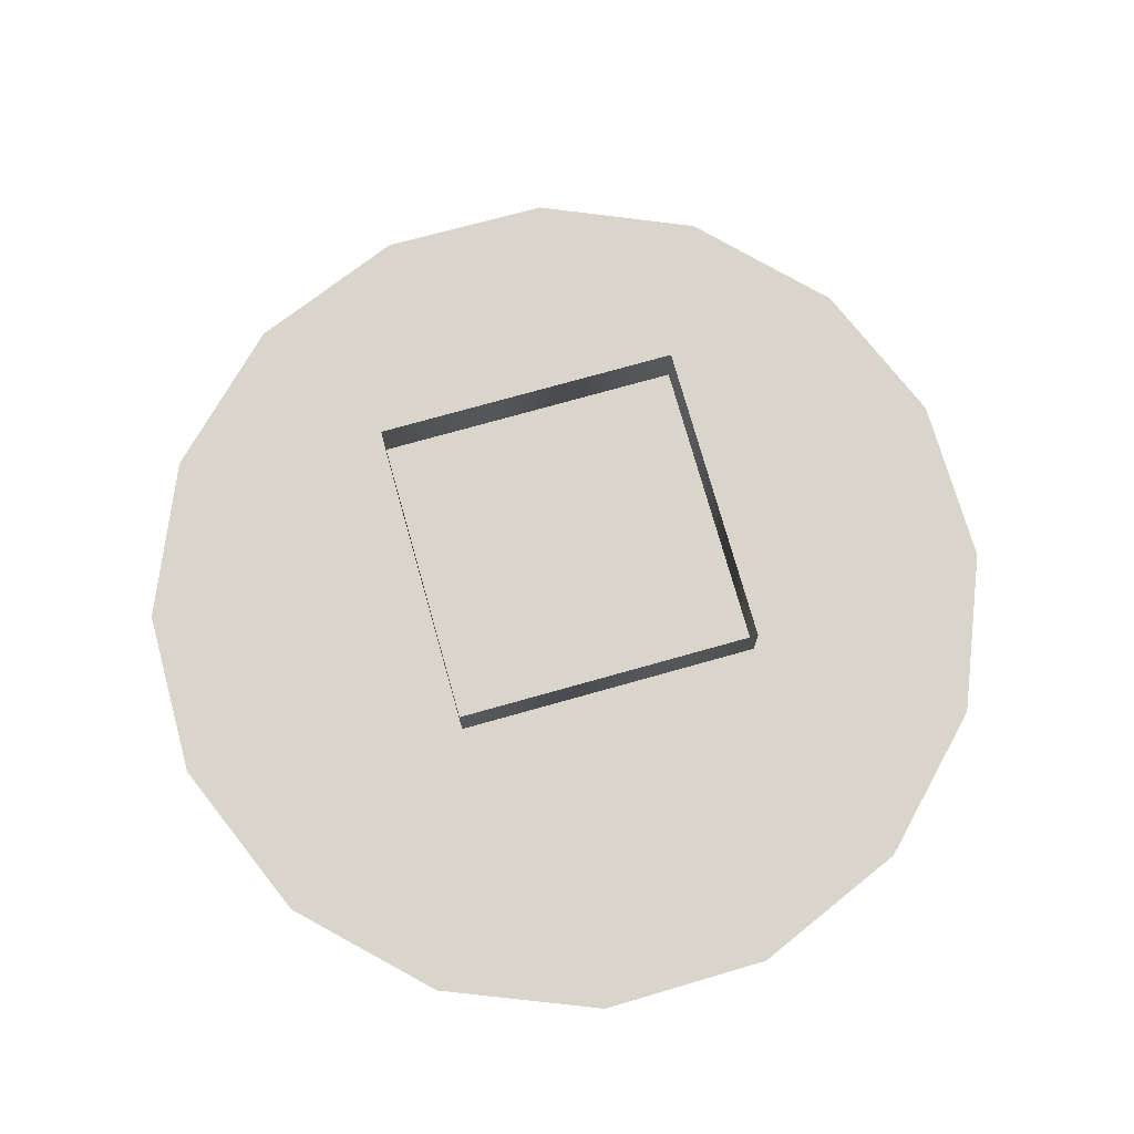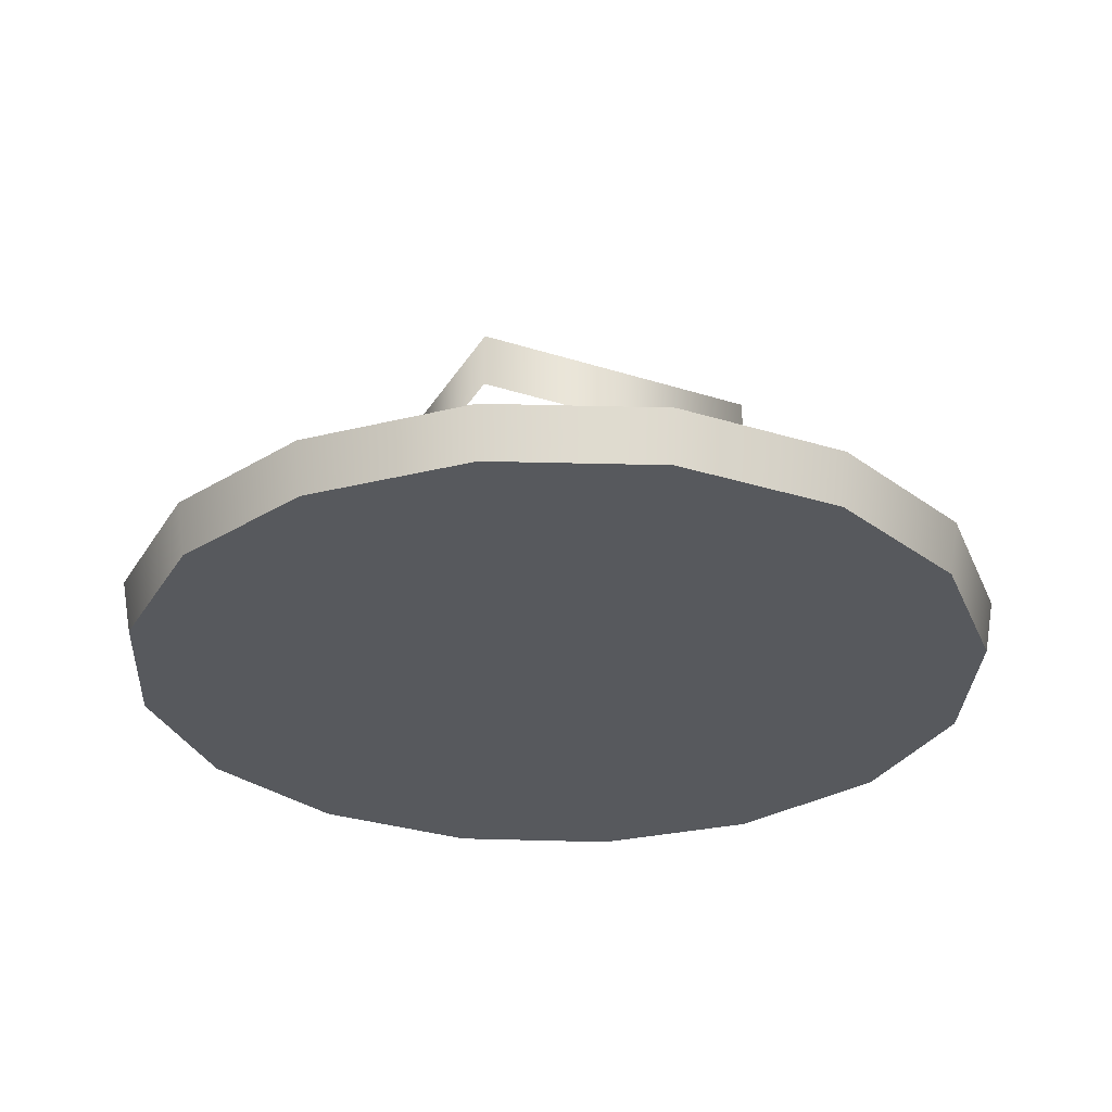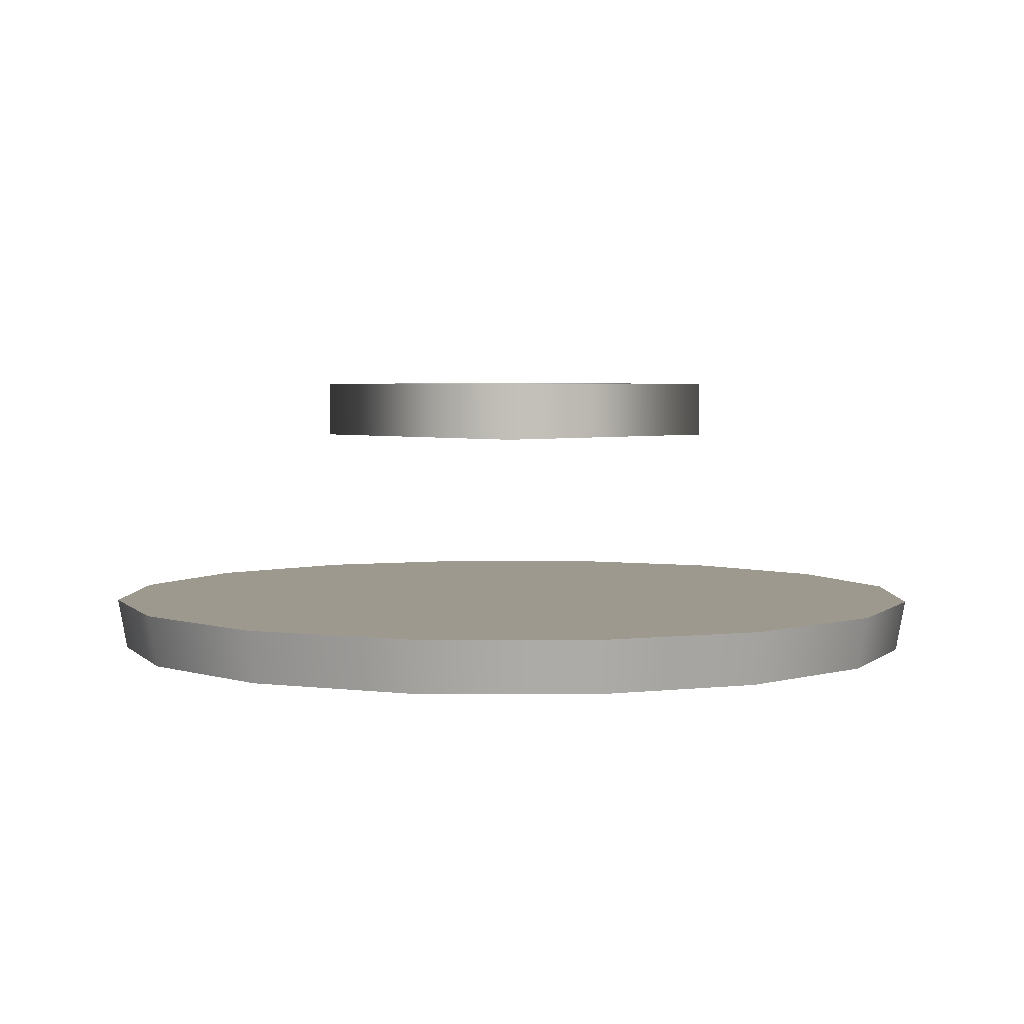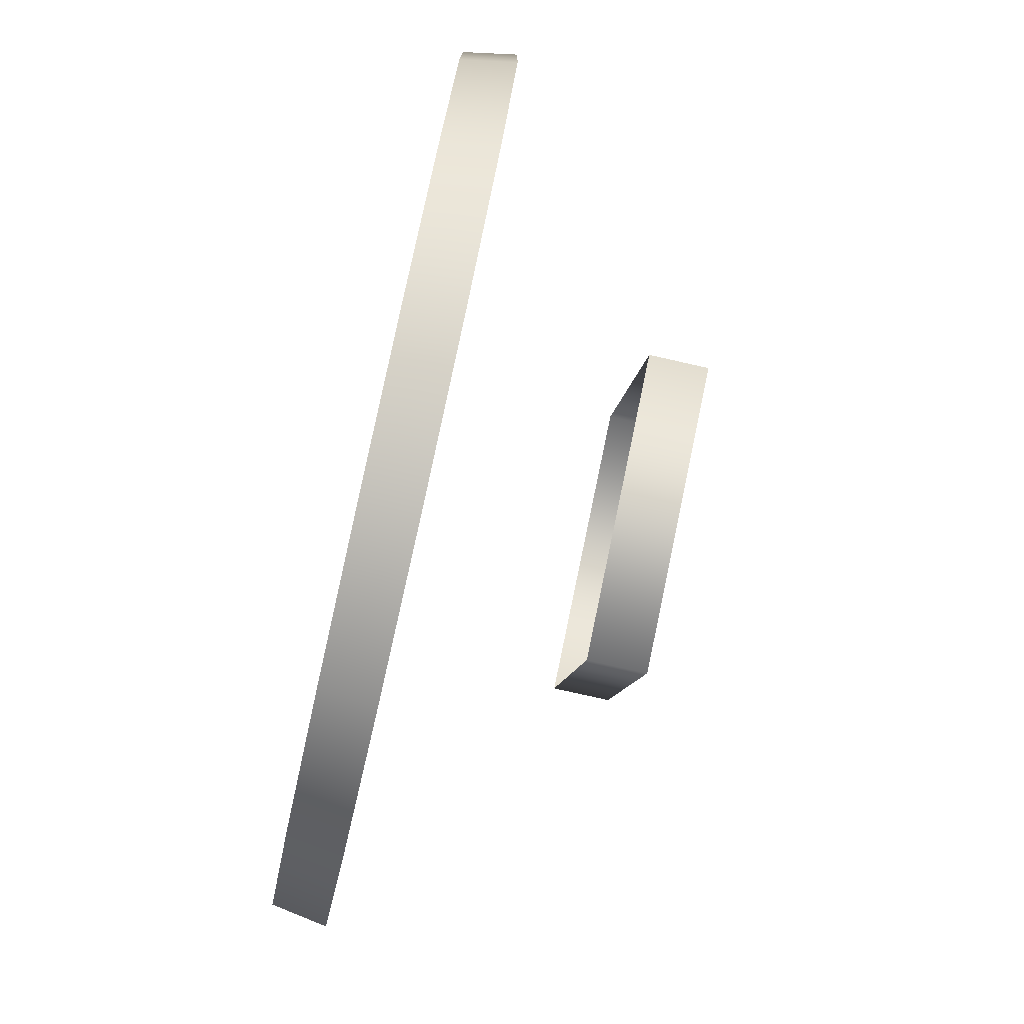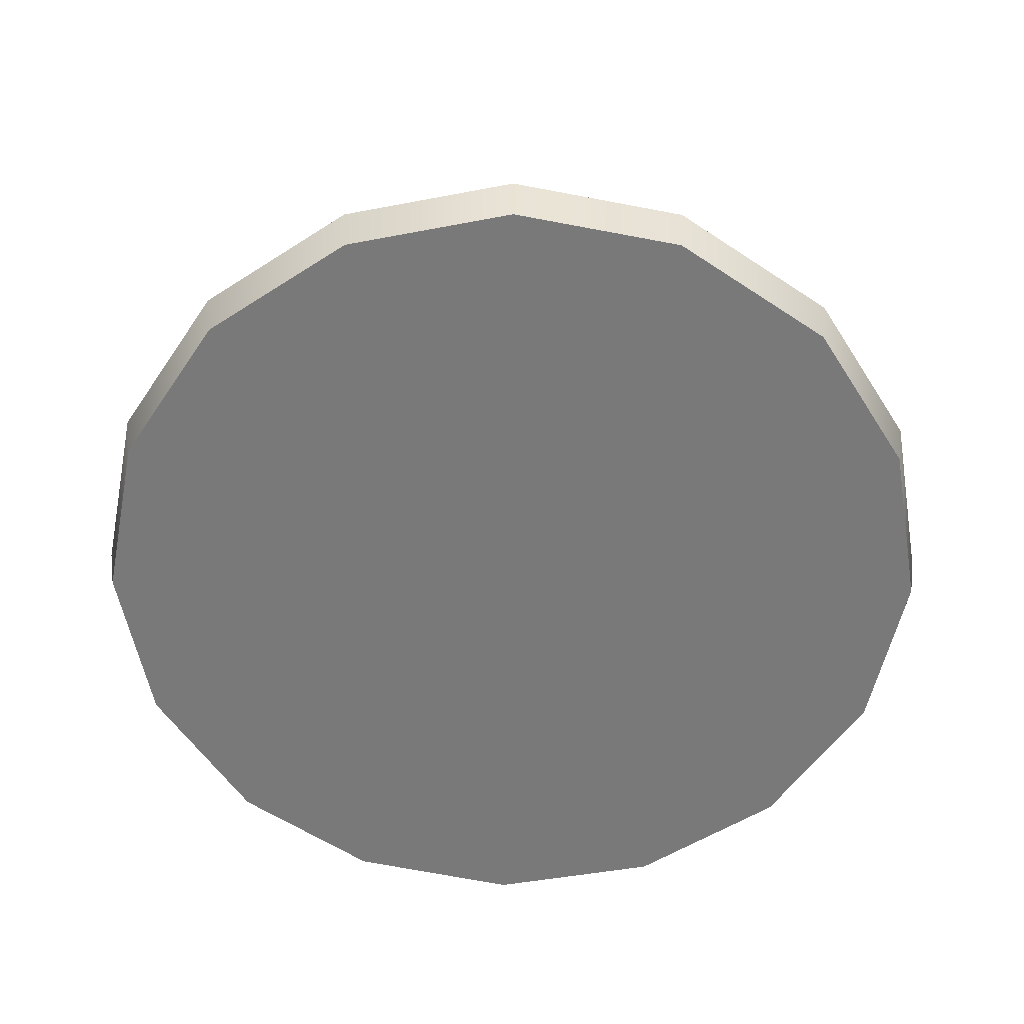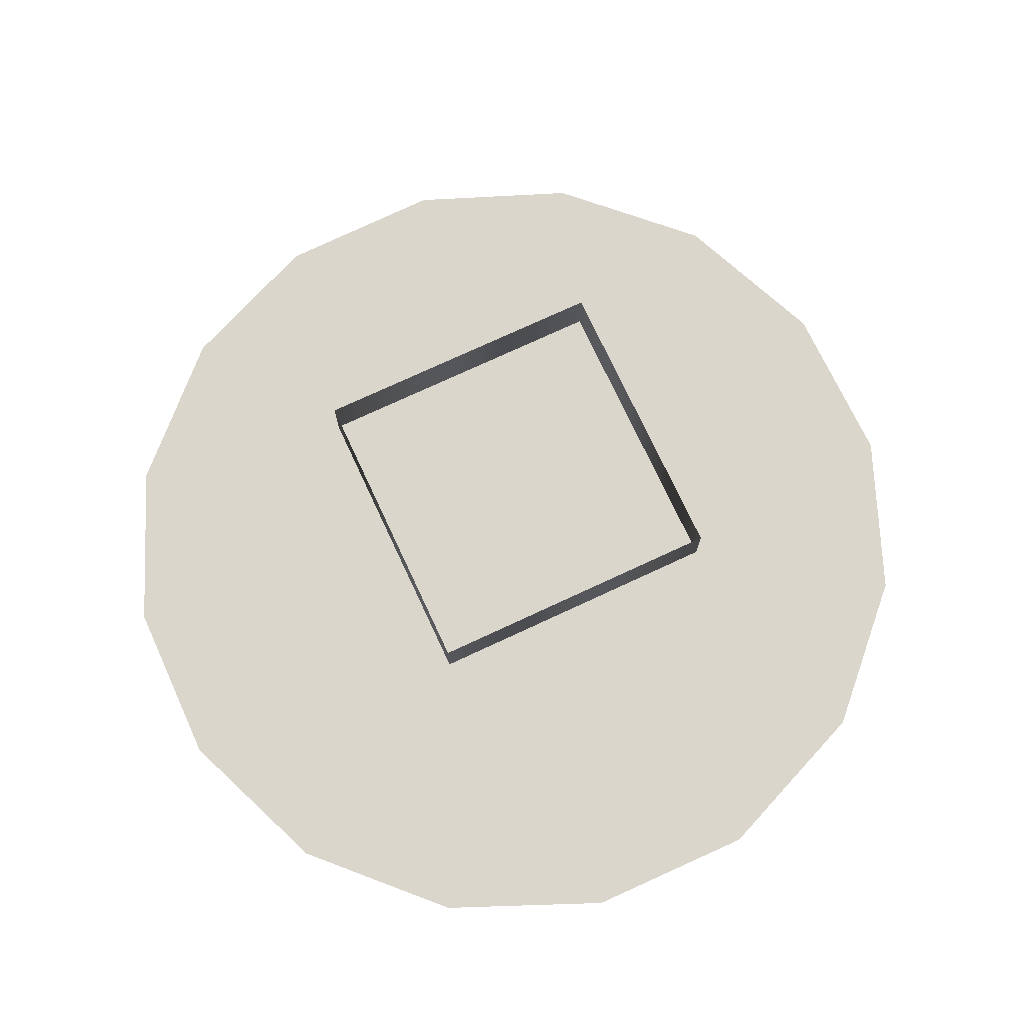
<metadata>
{"format":"obj","ext":"obj","renderer":"f3d","projection":"perspective","resolution":1024,"background":"white","views":[{"elev":74.9,"azim":141.8,"up":"+Y"},{"elev":-29.3,"azim":-47.9,"up":"+Y"},{"elev":3.6,"azim":113.8,"up":"+Y"},{"elev":-77.2,"azim":77.2,"up":"+Z"},{"elev":-58.0,"azim":55.5,"up":"+Y"},{"elev":74.1,"azim":42.5,"up":"+Y"}]}
</metadata>
<code>
g HoverShassis_011
v 42.02 -21.63 -63.48
v 13.65 -30.88 -73.08
v 41.1 -30.88 -62.08
v 13.96 -21.63 -74.72
v -44.05 -21.63 -62.48
v -63.77 -30.88 -39.95
v -43.11 -30.88 -61.1
v -65.18 -21.63 -40.86
v -74.78 -30.88 -12.5
v -76.42 -21.63 -12.81
v -76.42 -21.63 15.66
v -74.78 -30.88 15.35
v 75.52 -21.63 -14.57
v 62.26 -30.88 -41.41
v 73.89 -30.88 -14.22
v 63.63 -21.63 -42.36
v -16.26 -21.63 -74.37
v -15.92 -30.88 -72.74
v -65.18 -21.63 -40.86
v -76.42 -21.63 15.66
v -76.42 -21.63 -12.81
v -65.18 -21.63 43.71
v -44.05 -21.63 65.33
v -44.05 -21.63 -62.48
v -16.26 -21.63 77.22
v -16.26 -21.63 -74.37
v 13.96 -21.63 -74.72
v 13.96 -21.63 77.57
v 42.02 -21.63 -63.48
v 42.02 -21.63 66.33
v 63.63 -21.63 45.21
v 75.52 -21.63 17.42
v 63.63 -21.63 -42.36
v 75.52 -21.63 -14.57
v 42.02 -21.63 66.33
v 13.65 -30.88 75.93
v 13.96 -21.63 77.57
v 41.1 -30.88 64.93
v -44.05 -21.63 65.33
v -63.77 -30.88 42.8
v -65.18 -21.63 43.71
v -43.11 -30.88 63.95
v 75.52 -21.63 17.42
v 62.26 -30.88 44.26
v 63.63 -21.63 45.21
v 73.89 -30.88 17.07
v -16.26 -21.63 77.22
v -15.92 -30.88 75.59
v -74.78 -30.88 15.35
v -63.77 -30.88 -39.95
v -74.78 -30.88 -12.5
v -63.77 -30.88 42.8
v -43.11 -30.88 63.95
v -43.11 -30.88 -61.1
v -15.92 -30.88 -72.74
v -15.92 -30.88 75.59
v 13.65 -30.88 75.93
v 13.65 -30.88 -73.08
v 41.1 -30.88 64.93
v 41.1 -30.88 -62.08
v 62.26 -30.88 -41.41
v 73.89 -30.88 17.07
v 73.89 -30.88 -14.22
v 62.26 -30.88 44.26
v 73.89 -30.88 -14.22
v 75.52 -21.63 -14.57
v -14.06 10.2 -33.14
v 33.86 20.28 -13.29
v -14.06 20.28 -33.14
v 33.86 10.2 -13.29
v 14.02 20.28 34.62
v 14.02 10.2 34.62
v -33.9 20.28 14.78
v -33.9 10.2 14.78
v -14.06 20.28 -33.14
v -14.06 10.2 -33.14
g HoverShassis_011_0
f 3 2 1
f 4 1 2
f 7 6 5
f 8 5 6
f 6 9 8
f 10 8 9
f 12 11 9
f 10 9 11
f 15 14 13
f 16 13 14
f 14 3 16
f 1 16 3
f 18 7 17
f 5 17 7
f 2 18 4
f 17 4 18
f 21 20 19
f 20 22 19
f 22 23 19
f 19 23 24
f 23 25 24
f 24 25 26
f 26 25 27
f 25 28 27
f 27 28 29
f 28 30 29
f 30 31 29
f 34 33 32
f 32 33 31
f 31 33 29
f 37 36 35
f 38 35 36
f 41 40 39
f 42 39 40
f 11 12 41
f 40 41 12
f 45 44 43
f 46 43 44
f 35 38 45
f 44 45 38
f 39 42 47
f 48 47 42
f 47 48 37
f 36 37 48
f 51 50 49
f 49 50 52
f 52 50 53
f 50 54 53
f 54 55 53
f 53 55 56
f 56 55 57
f 55 58 57
f 57 58 59
f 58 60 59
f 60 61 59
f 63 62 61
f 62 64 61
f 61 64 59
f 46 65 43
f 66 43 65
f 69 68 67
f 70 67 68
f 68 71 70
f 72 70 71
f 71 73 72
f 74 72 73
f 73 75 74
f 76 74 75

</code>
